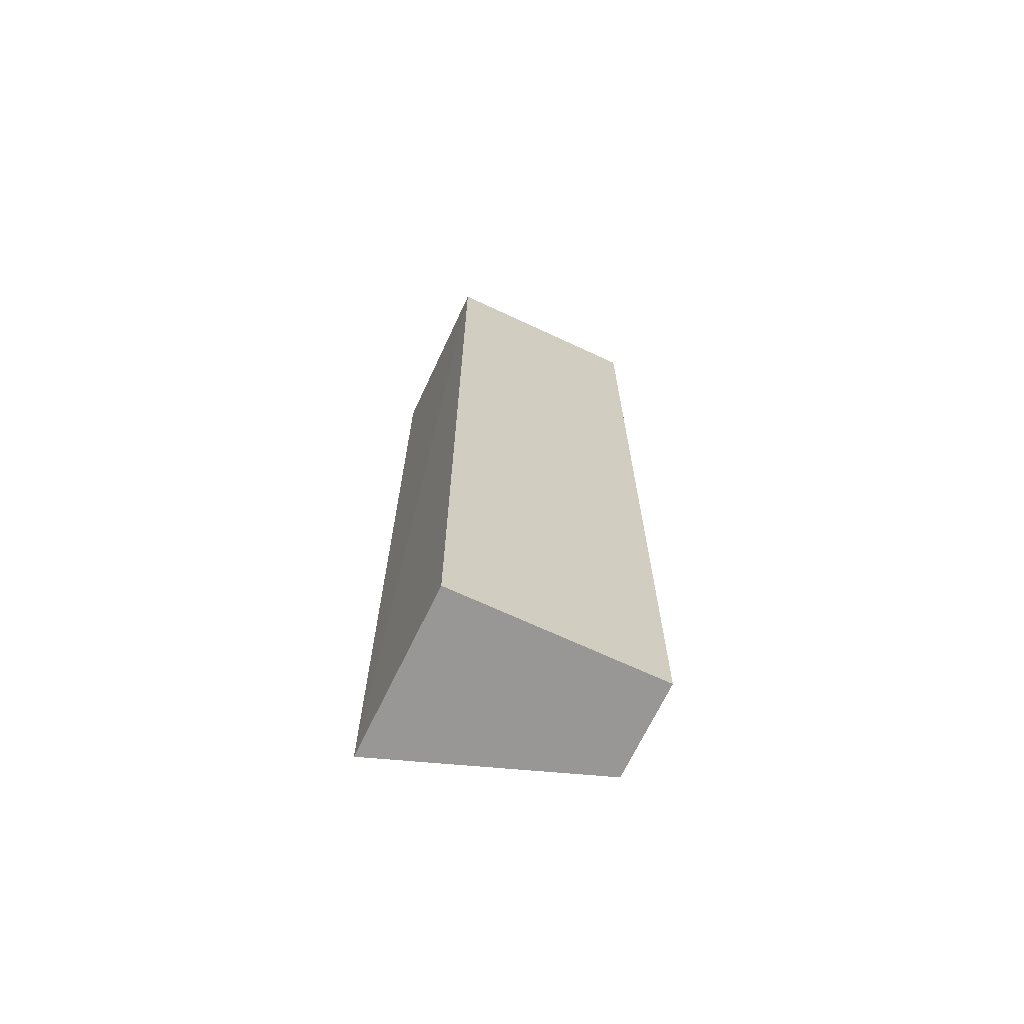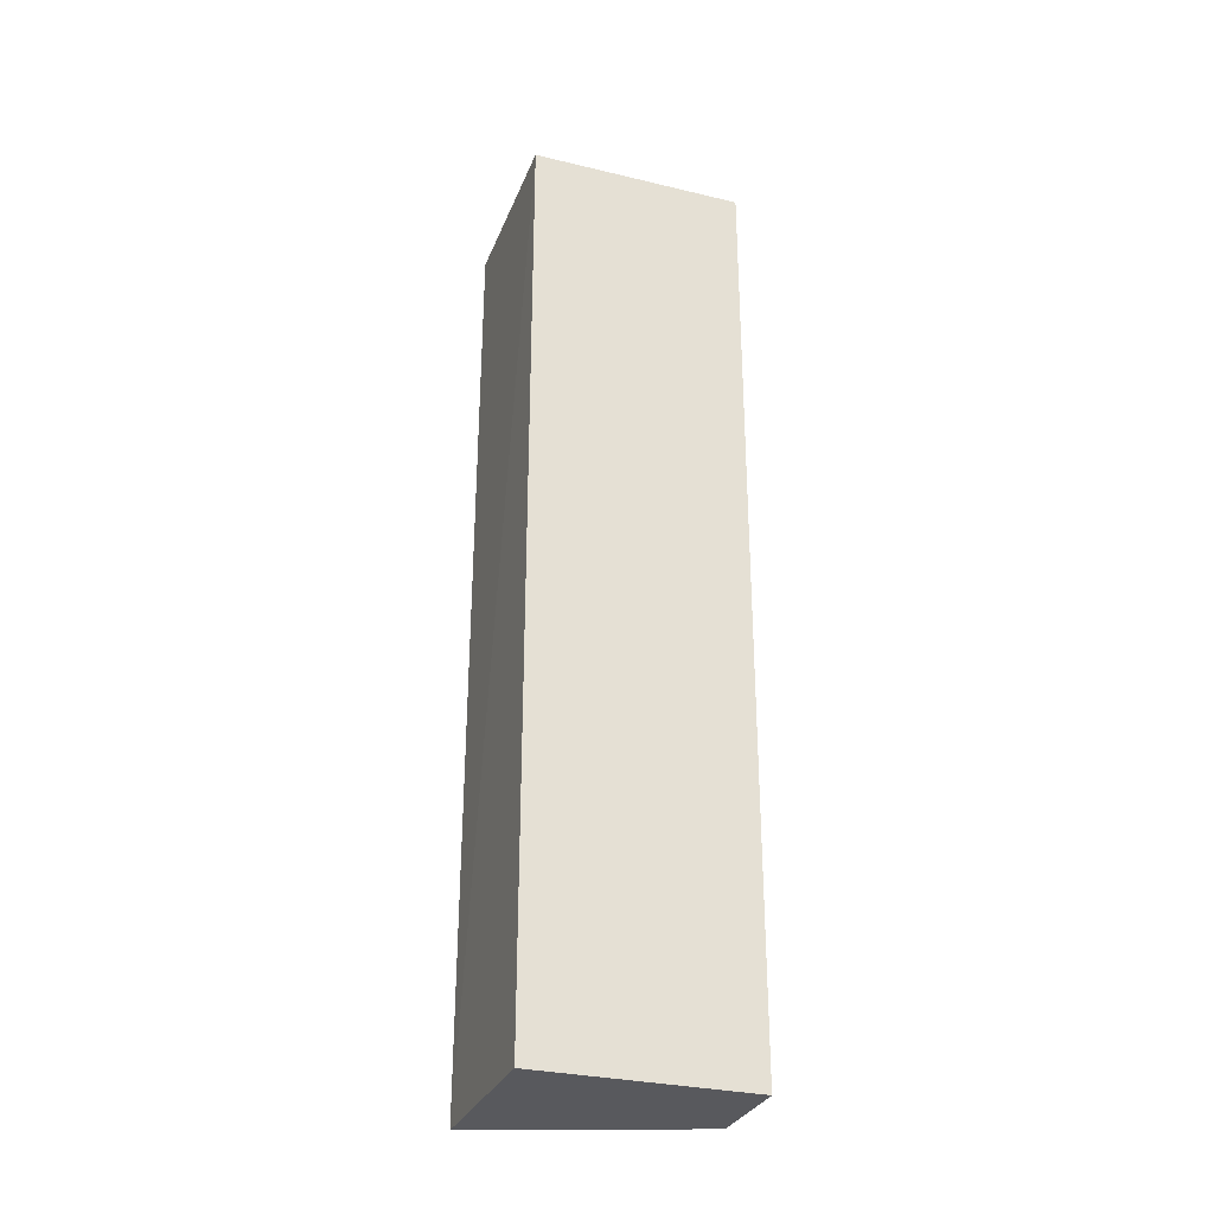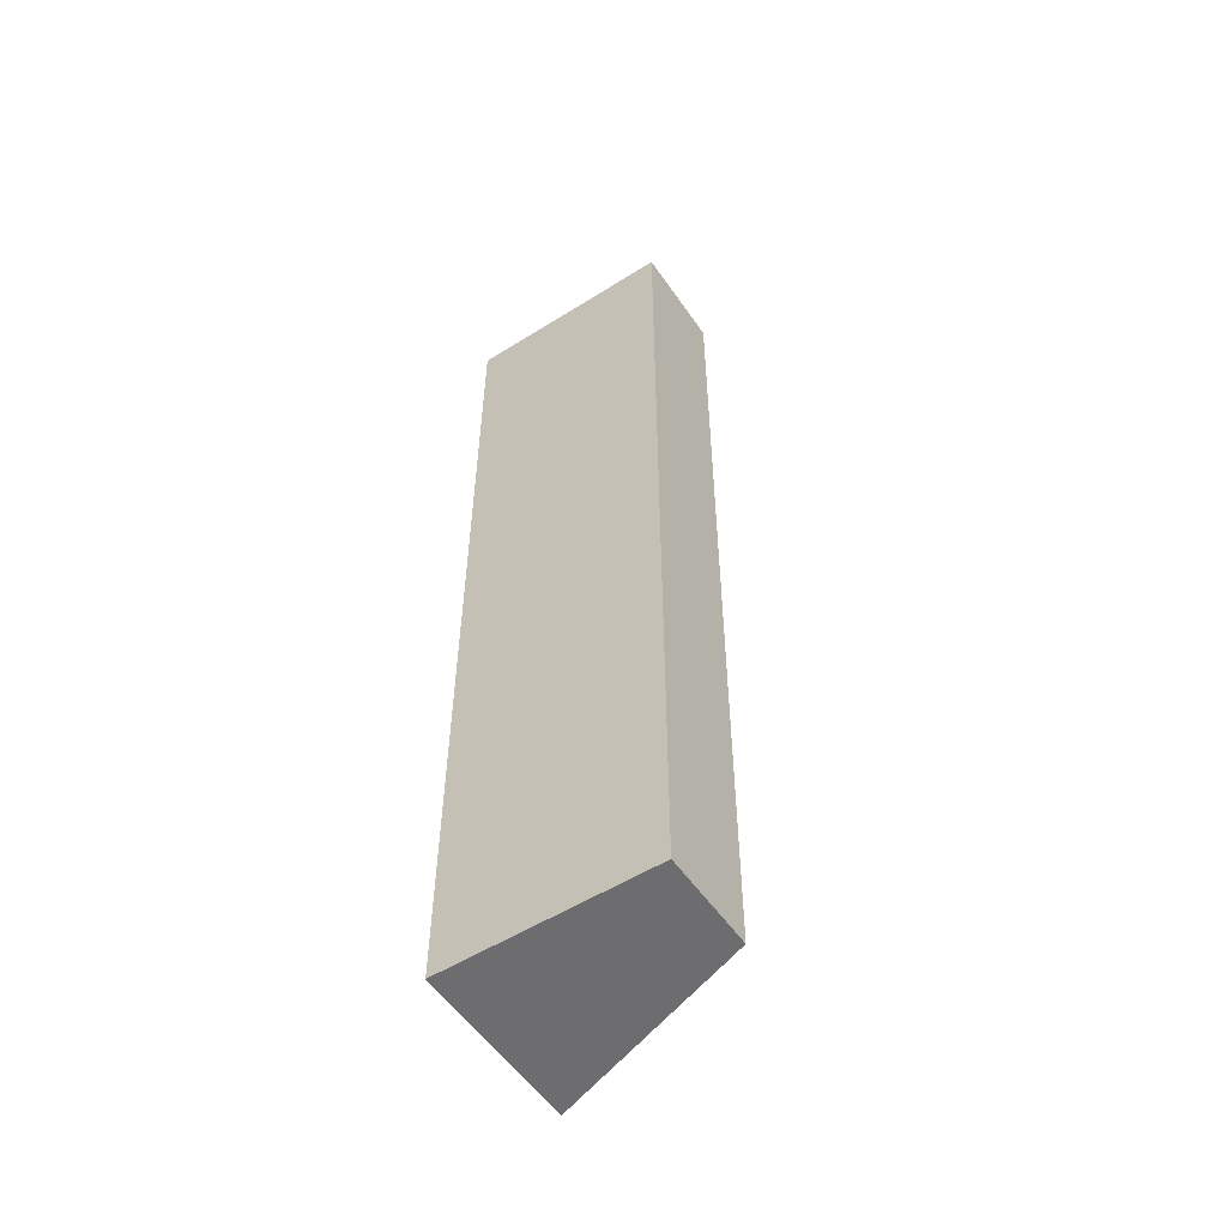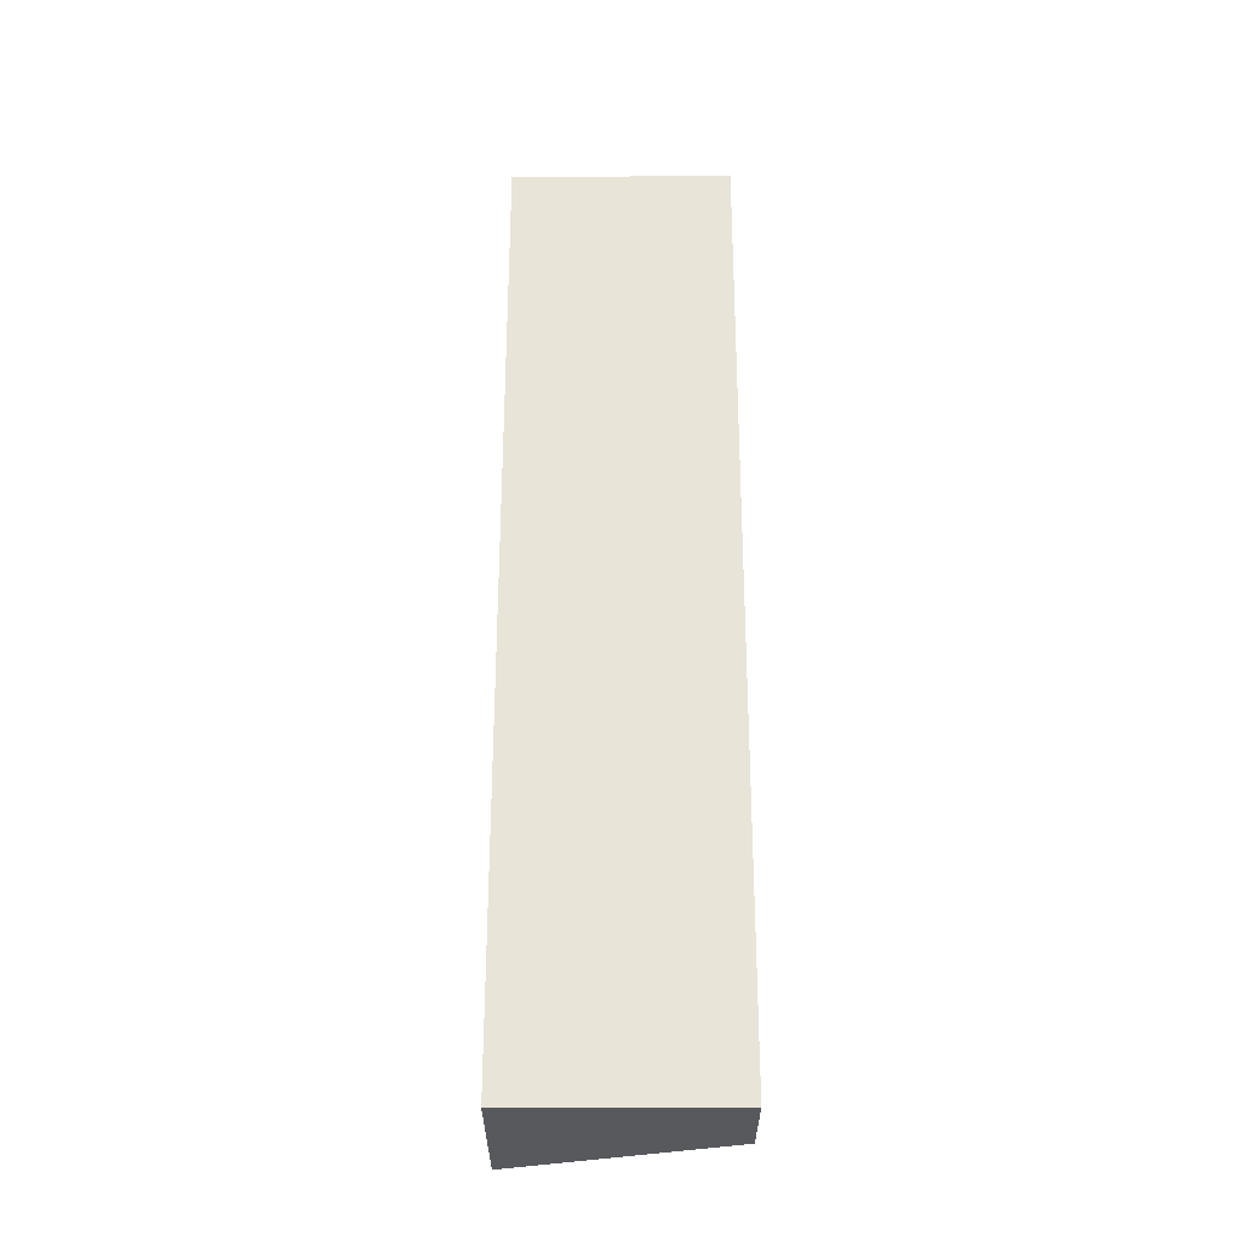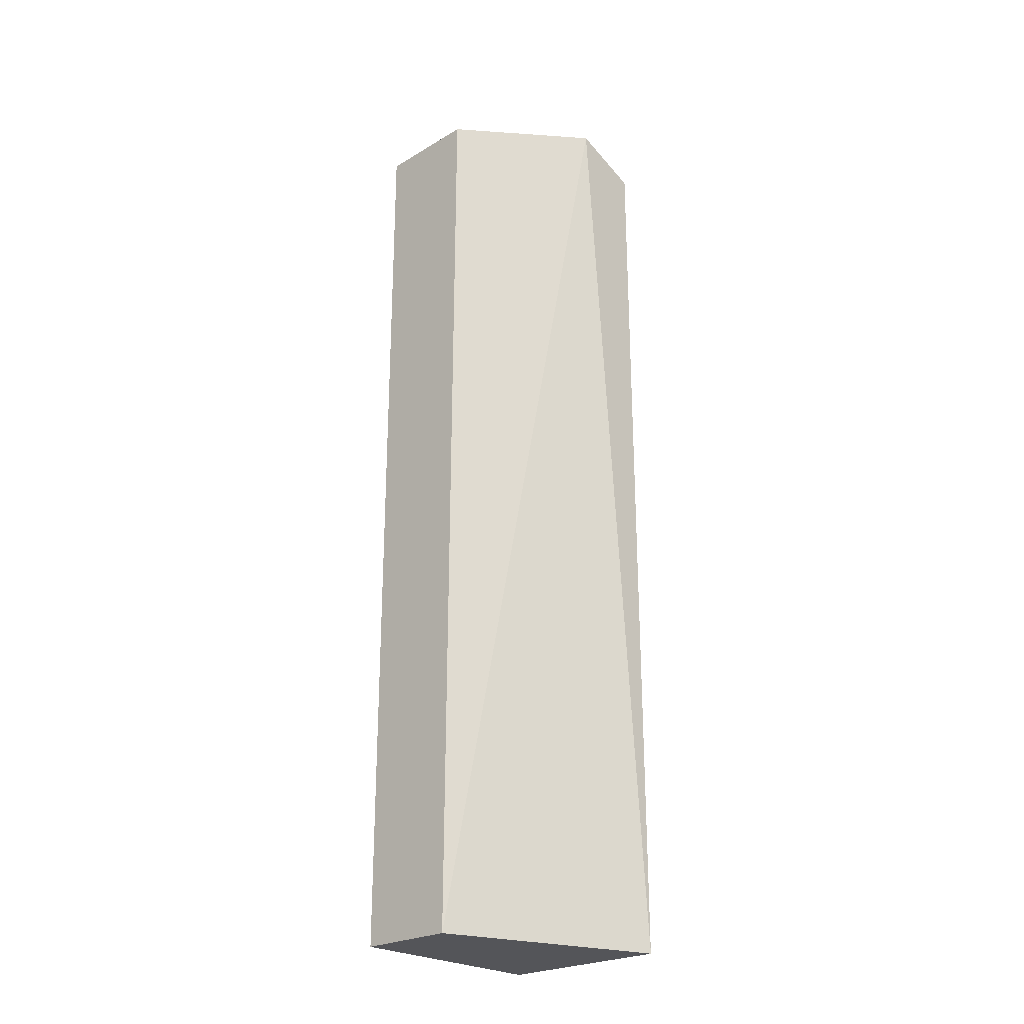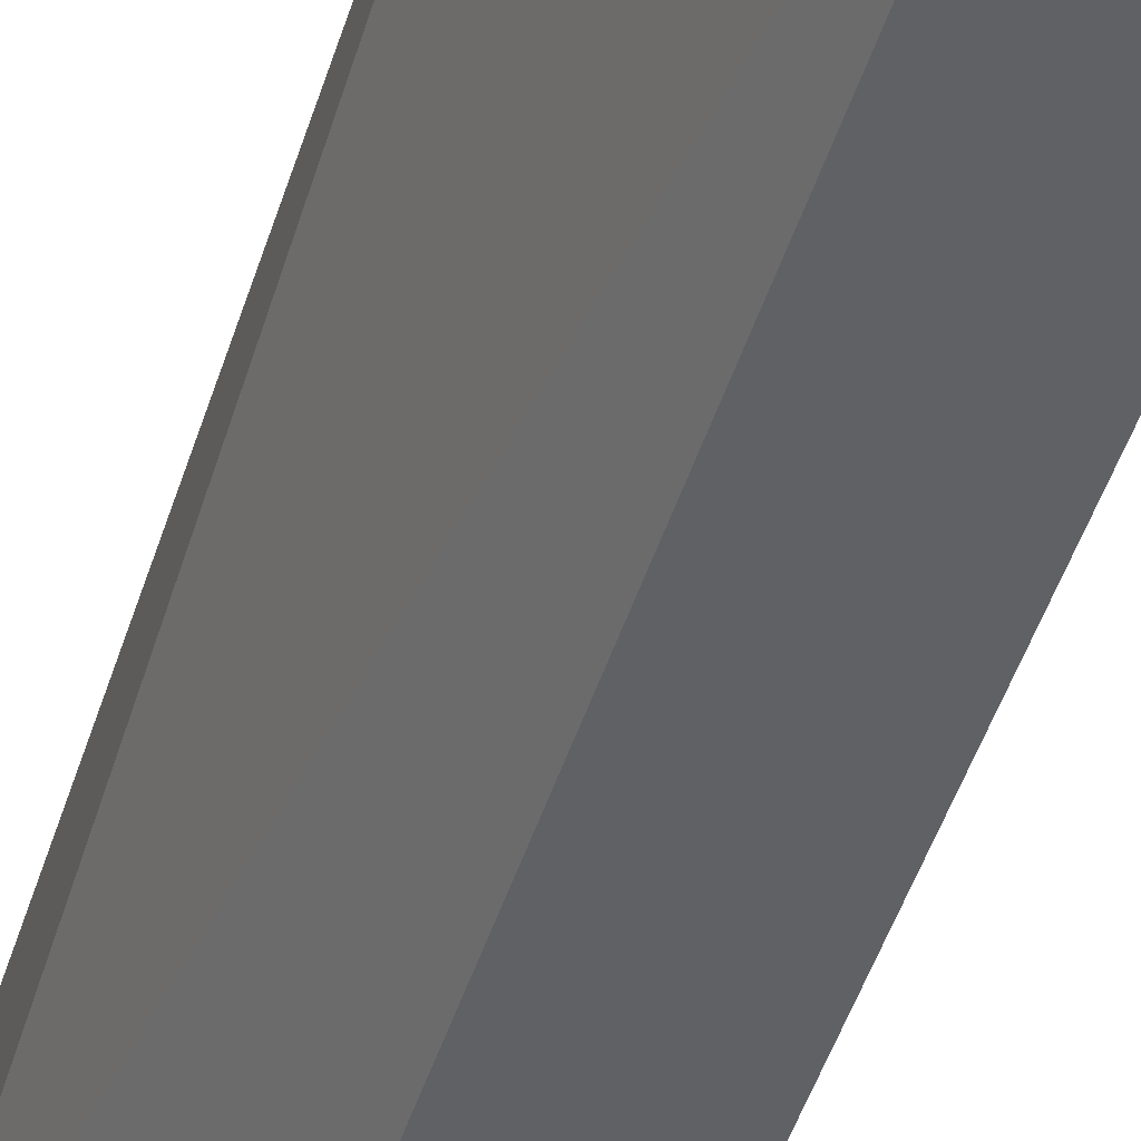
<metadata>
{"format":"obj","ext":"obj","renderer":"f3d","projection":"perspective","resolution":1024,"background":"white","views":[{"elev":-68.2,"azim":-115.1,"up":"+Z"},{"elev":-30.2,"azim":-109.2,"up":"+Z"},{"elev":-54.1,"azim":-56.3,"up":"+Z"},{"elev":-29.5,"azim":-89.8,"up":"+Z"},{"elev":-24.7,"azim":43.1,"up":"+Z"},{"elev":-45.5,"azim":163.4,"up":"+Y"}]}
</metadata>
<code>
v 0.01621 0.3503 0.2911
v 0.01621 0.3567 0.2885
v 0 0.3567 0.2885
v 0 0.3567 0.2042
v 0.01621 0.3569 0.2042
v 0 0.3373 0.2885
v 0.00906 0.3373 0.2042
v 0.00934 0.3373 0.2887
v 0 0.3373 0.2042
f 1 2 3
f 5 2 1
f 5 3 2
f 5 4 3
f 6 1 3
f 6 3 4
f 7 5 1
f 7 4 5
f 8 7 1
f 8 1 6
f 8 6 7
f 9 7 6
f 9 6 4
f 9 4 7

</code>
